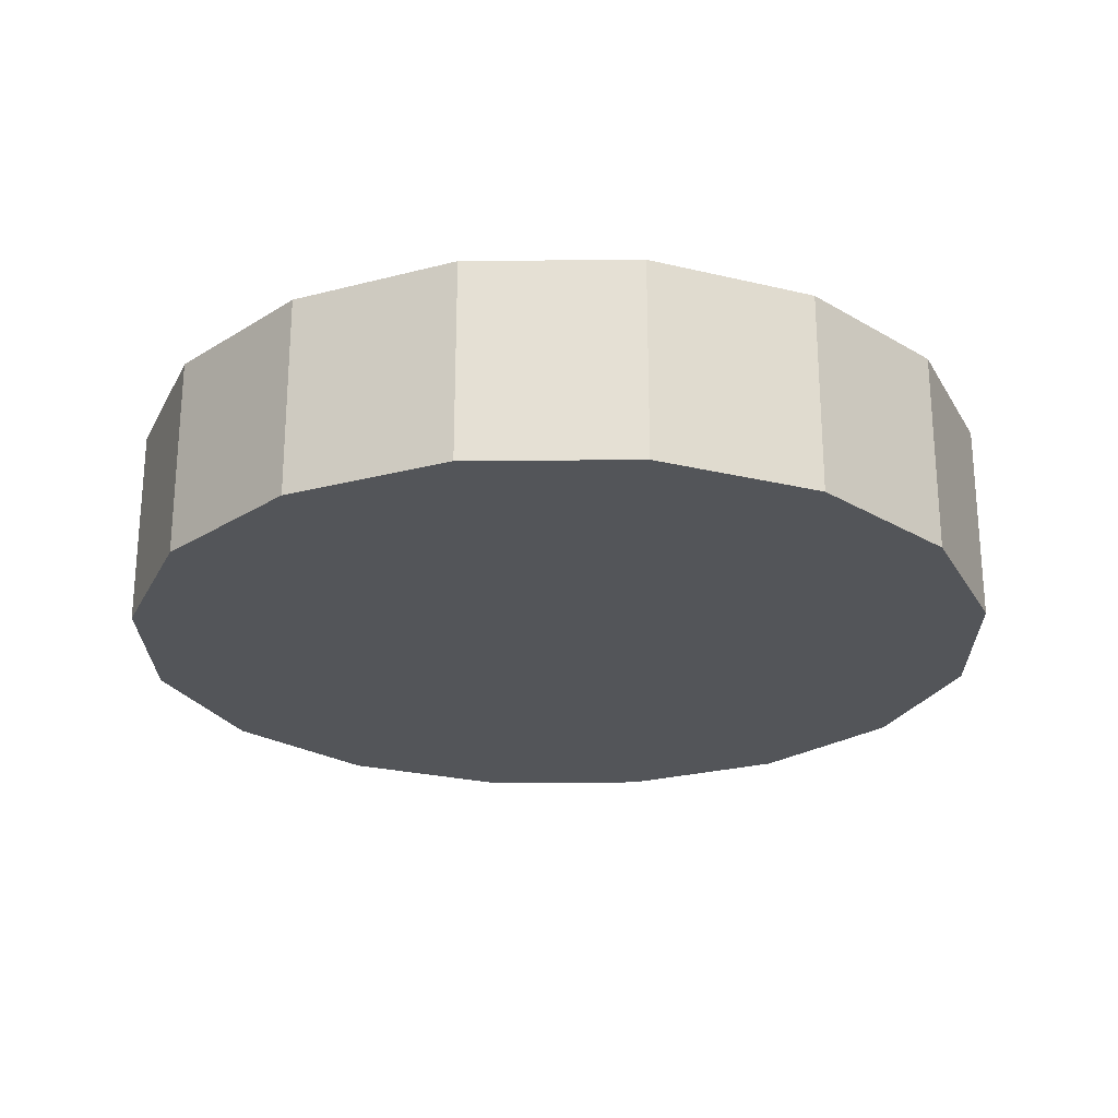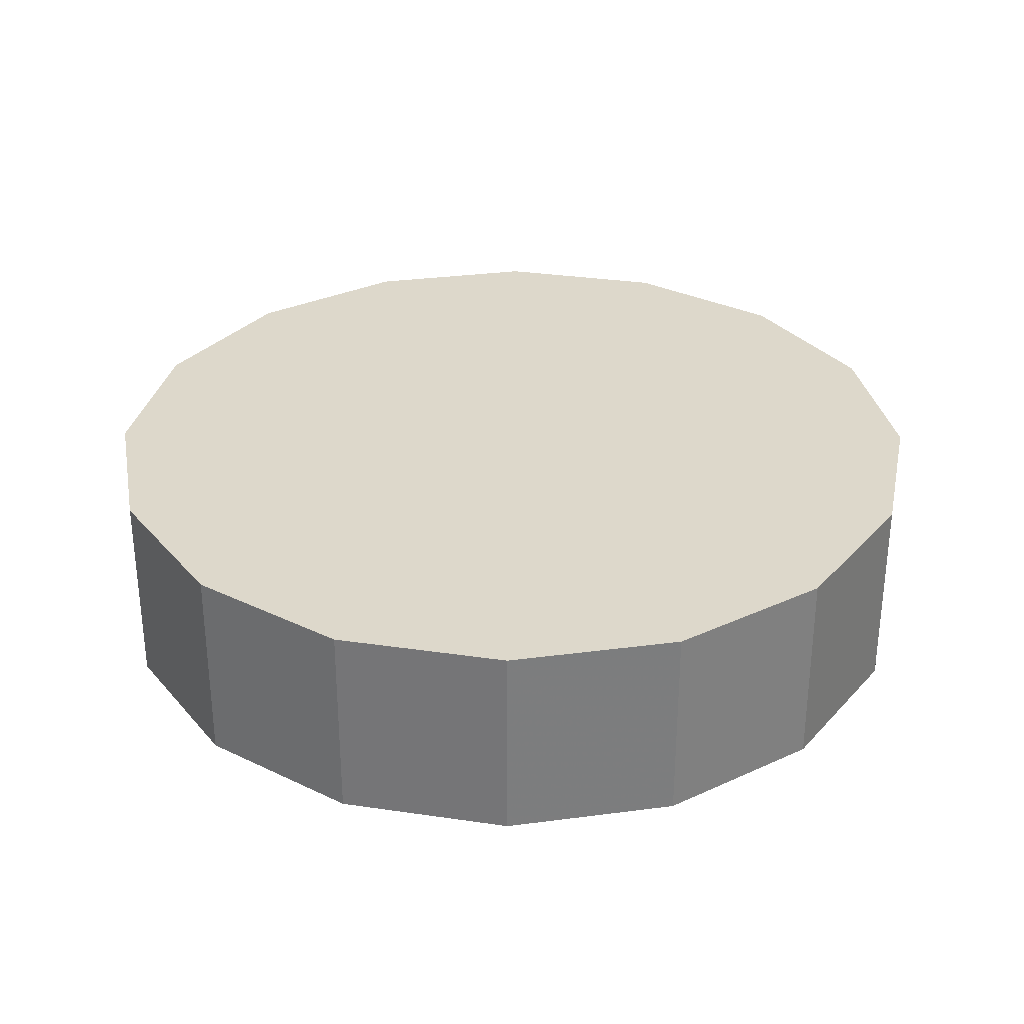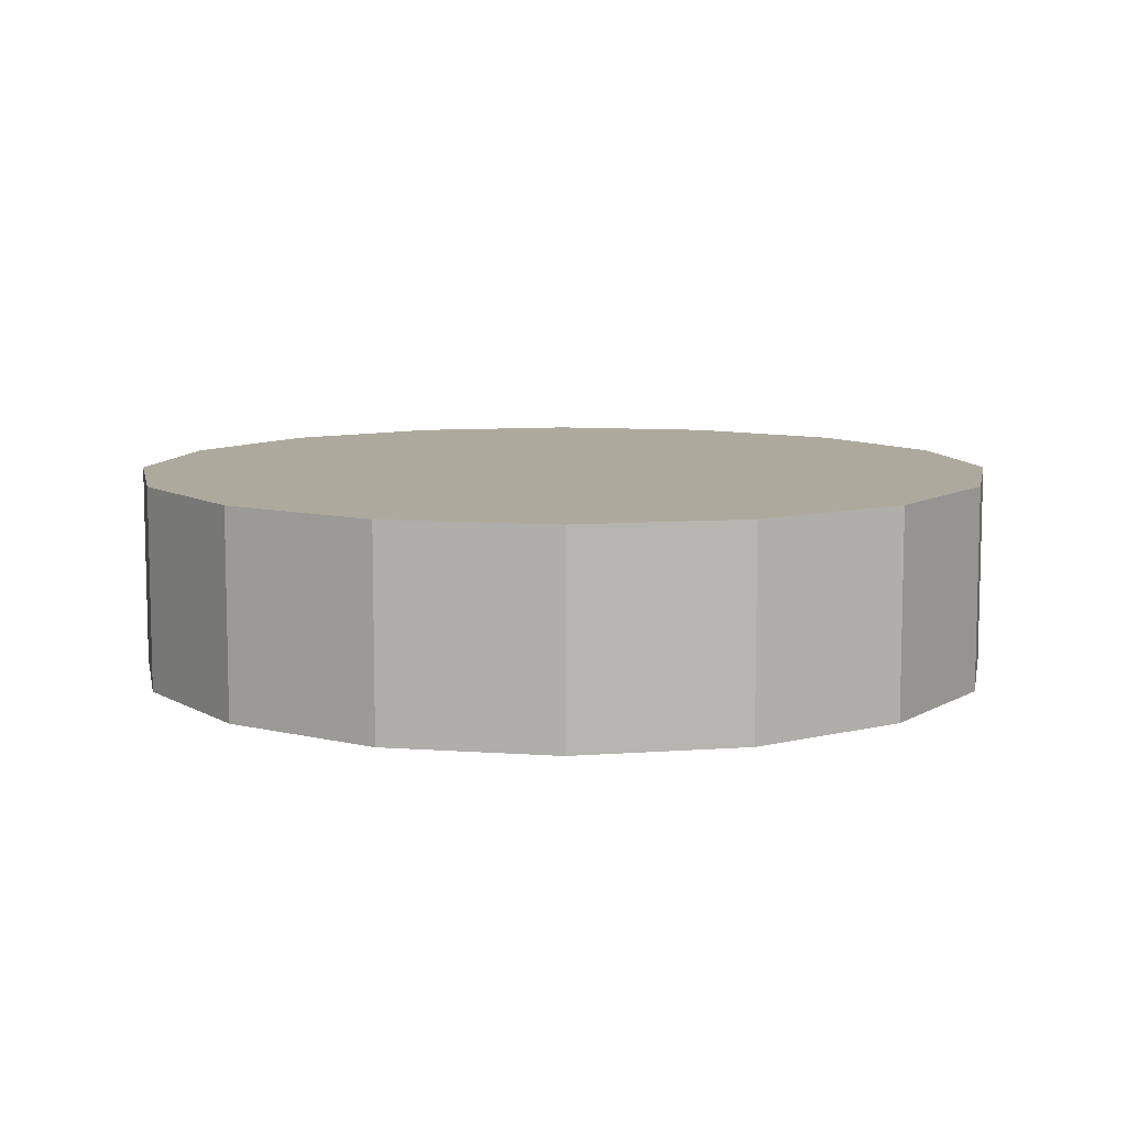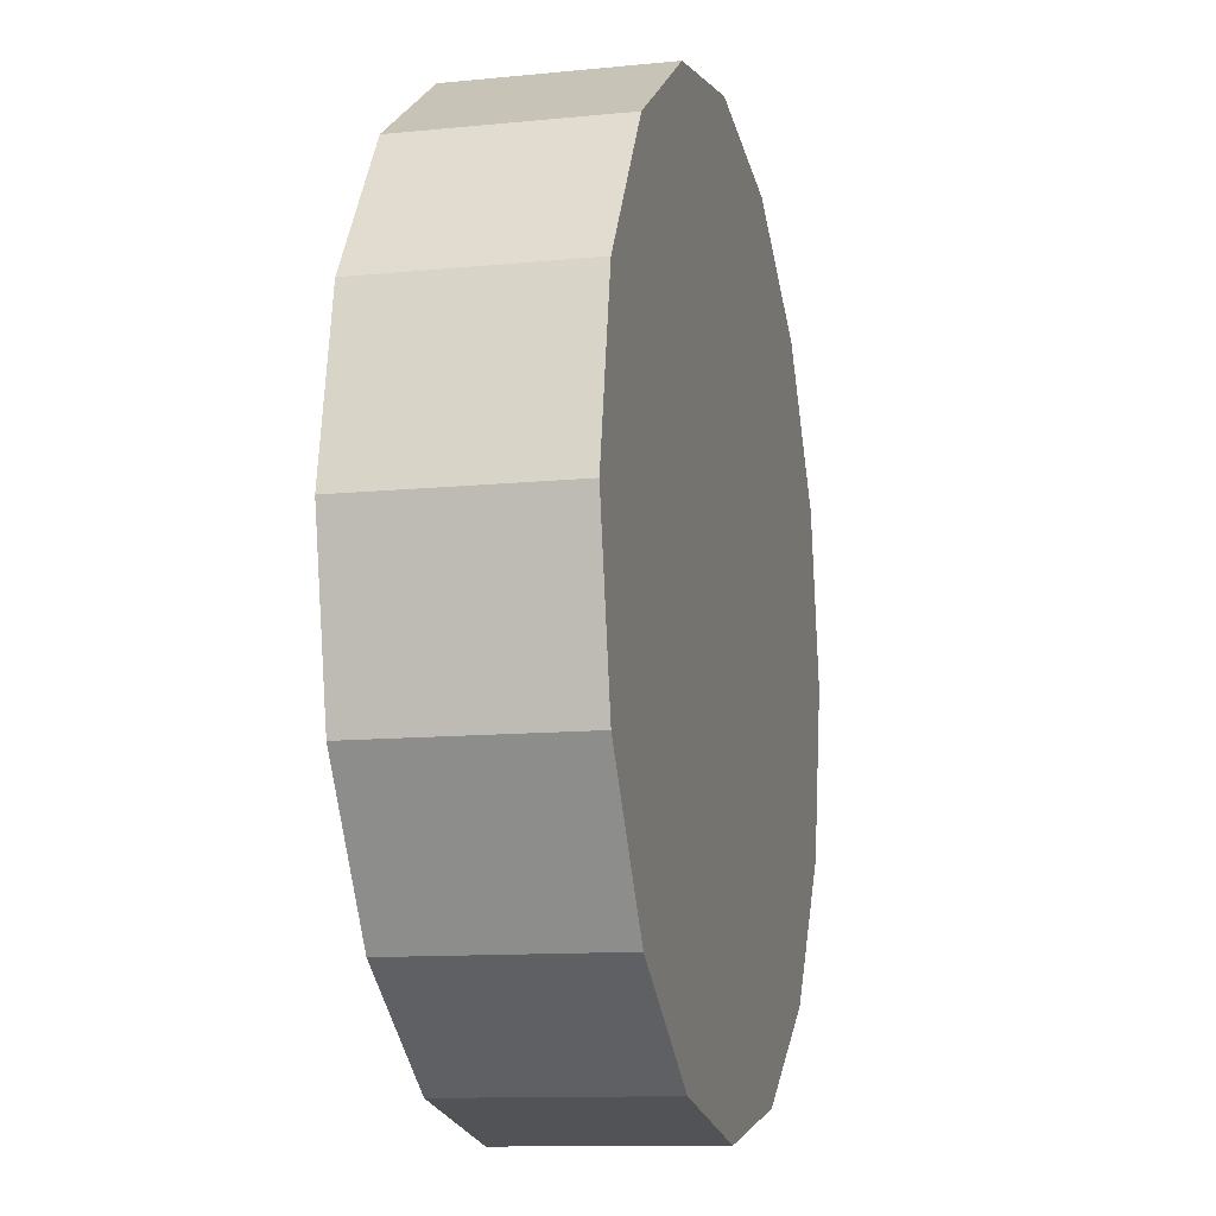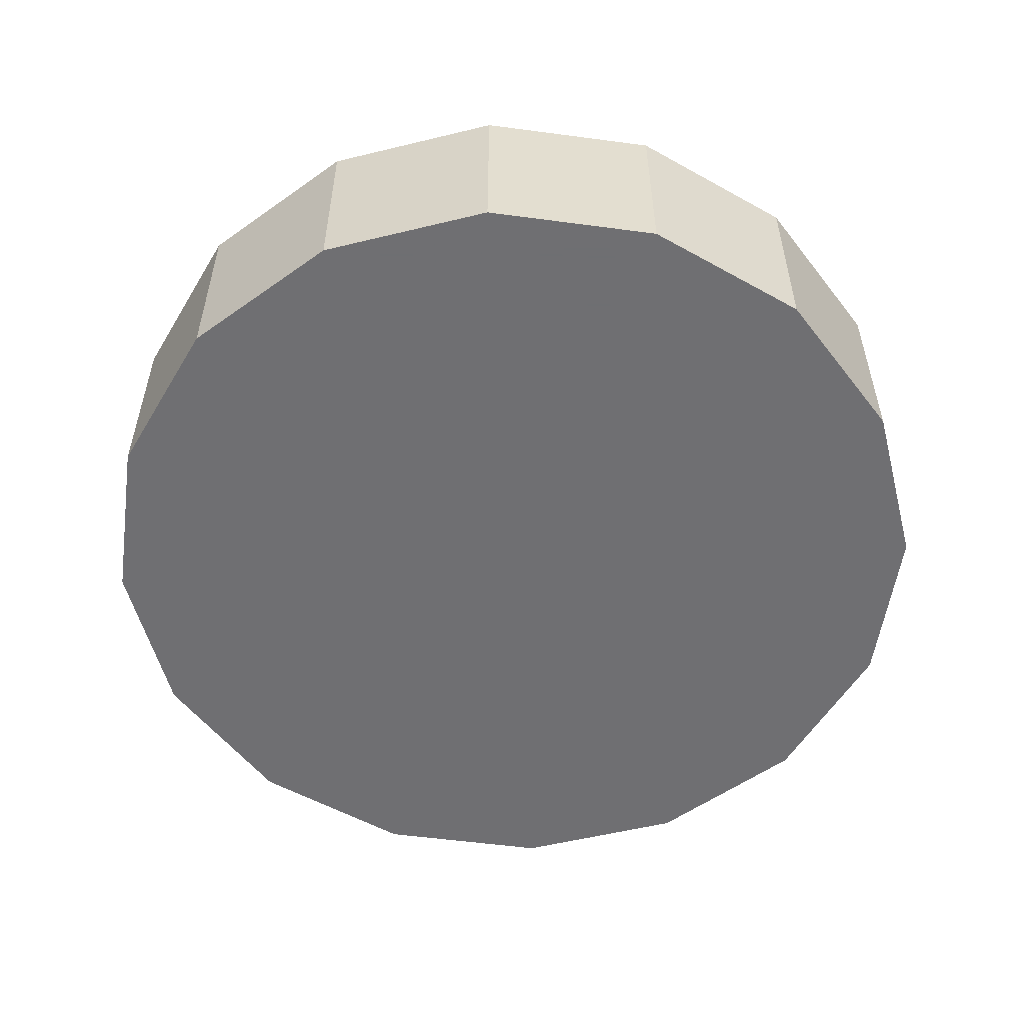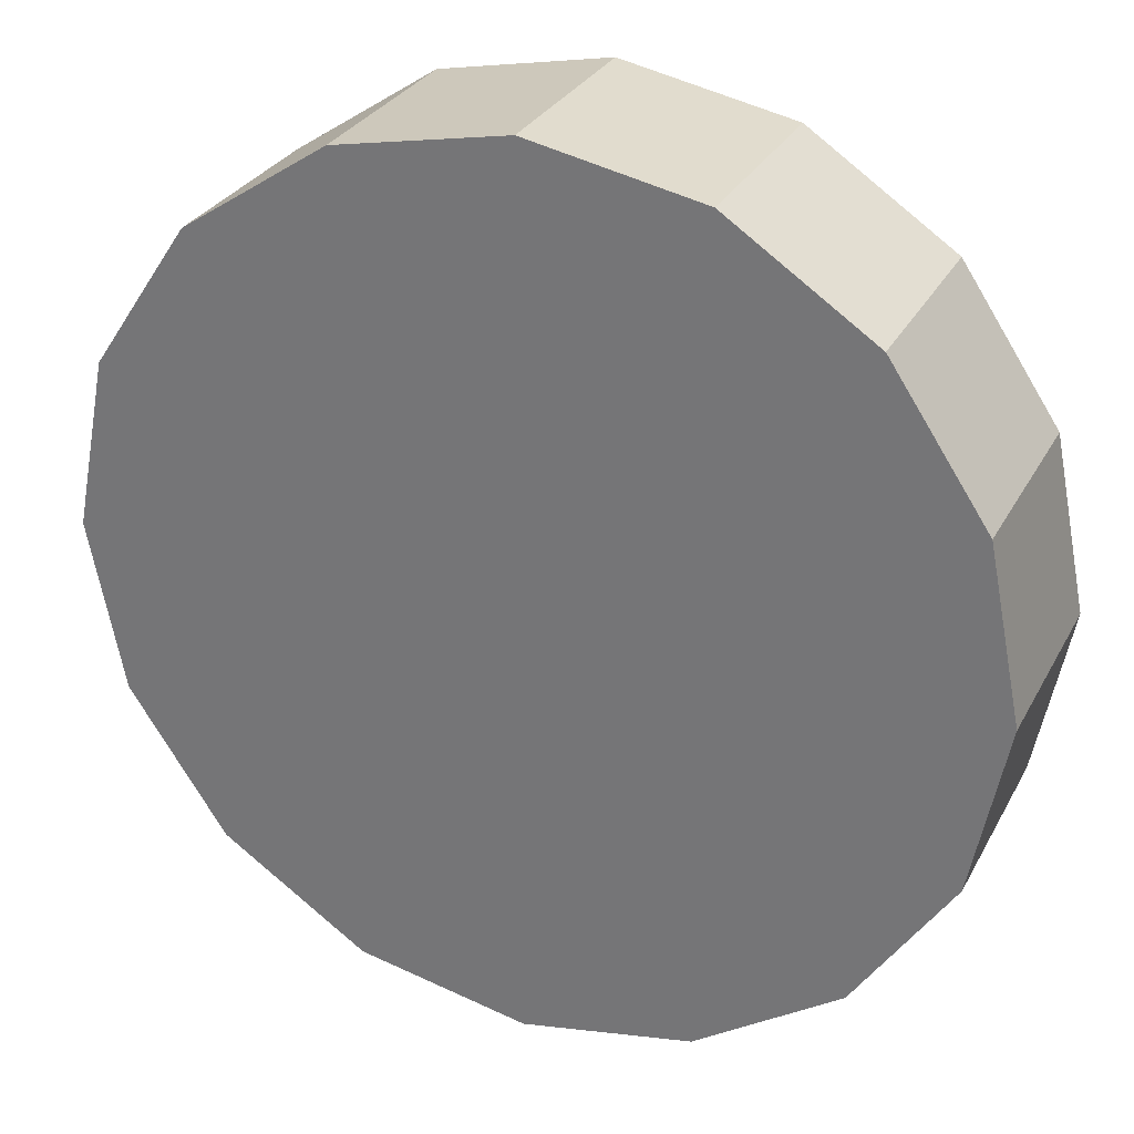
<metadata>
{"format":"obj","ext":"obj","renderer":"f3d","projection":"perspective","resolution":1024,"background":"white","views":[{"elev":-24.5,"azim":-32.9,"up":"+Y"},{"elev":31.4,"azim":23.1,"up":"+Y"},{"elev":8.8,"azim":157.3,"up":"+Y"},{"elev":-11.3,"azim":103.8,"up":"+Z"},{"elev":-54.7,"azim":-176.8,"up":"+Y"},{"elev":29.3,"azim":23.6,"up":"+Z"}]}
</metadata>
<code>
v 0.6425 3.081 1.742
v 0.6364 3.081 1.772
v 0.619 3.081 1.798
v 0.5931 3.081 1.816
v 0.5625 3.081 1.822
v 0.5318 3.081 1.816
v 0.5059 3.081 1.798
v 0.4885 3.081 1.772
v 0.4825 3.081 1.742
v 0.4885 3.081 1.711
v 0.5059 3.081 1.685
v 0.5318 3.081 1.668
v 0.5625 3.081 1.662
v 0.5931 3.081 1.668
v 0.619 3.081 1.685
v 0.6364 3.081 1.711
v 0.5625 3.081 1.742
v 0.5625 3.081 1.742
v 0.5625 3.081 1.742
v 0.5625 3.081 1.742
v 0.5625 3.081 1.742
v 0.5625 3.081 1.742
v 0.5625 3.081 1.742
v 0.5625 3.081 1.742
v 0.5625 3.081 1.742
v 0.5625 3.081 1.742
v 0.5625 3.081 1.742
v 0.5625 3.081 1.742
v 0.5625 3.081 1.742
v 0.5625 3.081 1.742
v 0.5625 3.081 1.742
v 0.5625 3.081 1.742
v 0.6425 3.044 1.742
v 0.6364 3.044 1.772
v 0.619 3.044 1.798
v 0.5931 3.044 1.816
v 0.5625 3.044 1.822
v 0.5318 3.044 1.816
v 0.5059 3.044 1.798
v 0.4885 3.044 1.772
v 0.4825 3.044 1.742
v 0.4885 3.044 1.711
v 0.5059 3.044 1.685
v 0.5318 3.044 1.668
v 0.5625 3.044 1.662
v 0.5931 3.044 1.668
v 0.619 3.044 1.685
v 0.6364 3.044 1.711
v 0.5625 3.044 1.742
v 0.5625 3.044 1.742
v 0.5625 3.044 1.742
v 0.5625 3.044 1.742
v 0.5625 3.044 1.742
v 0.5625 3.044 1.742
v 0.5625 3.044 1.742
v 0.5625 3.044 1.742
v 0.5625 3.044 1.742
v 0.5625 3.044 1.742
v 0.5625 3.044 1.742
v 0.5625 3.044 1.742
v 0.5625 3.044 1.742
v 0.5625 3.044 1.742
v 0.5625 3.044 1.742
v 0.5625 3.044 1.742
f 33 34 49
f 49 34 50
f 34 35 50
f 50 35 51
f 35 36 51
f 51 36 52
f 36 37 52
f 52 37 53
f 37 38 53
f 53 38 54
f 38 39 54
f 54 39 55
f 39 40 55
f 55 40 56
f 40 41 56
f 56 41 57
f 41 42 57
f 57 42 58
f 42 43 58
f 58 43 59
f 43 44 59
f 59 44 60
f 44 45 60
f 60 45 61
f 45 46 61
f 61 46 62
f 46 47 62
f 62 47 63
f 47 48 63
f 63 48 64
f 48 33 64
f 64 33 49
f 2 1 17
f 2 17 18
f 3 2 18
f 3 18 19
f 4 3 19
f 4 19 20
f 5 4 20
f 5 20 21
f 6 5 21
f 6 21 22
f 7 6 22
f 7 22 23
f 8 7 23
f 8 23 24
f 9 8 24
f 9 24 25
f 10 9 25
f 10 25 26
f 11 10 26
f 11 26 27
f 12 11 27
f 12 27 28
f 13 12 28
f 13 28 29
f 14 13 29
f 14 29 30
f 15 14 30
f 15 30 31
f 16 15 31
f 16 31 32
f 1 16 32
f 1 32 17
f 49 50 17
f 17 50 18
f 50 51 18
f 18 51 19
f 51 52 19
f 19 52 20
f 52 53 20
f 20 53 21
f 53 54 21
f 21 54 22
f 54 55 22
f 22 55 23
f 55 56 23
f 23 56 24
f 56 57 24
f 24 57 25
f 57 58 25
f 25 58 26
f 58 59 26
f 26 59 27
f 59 60 27
f 27 60 28
f 60 61 28
f 28 61 29
f 61 62 29
f 29 62 30
f 62 63 30
f 30 63 31
f 63 64 31
f 31 64 32
f 64 49 32
f 32 49 17
f 1 2 33
f 33 2 34
f 2 3 34
f 34 3 35
f 3 4 35
f 35 4 36
f 4 5 36
f 36 5 37
f 5 6 37
f 37 6 38
f 6 7 38
f 38 7 39
f 7 8 39
f 39 8 40
f 8 9 40
f 40 9 41
f 9 10 41
f 41 10 42
f 10 11 42
f 42 11 43
f 11 12 43
f 43 12 44
f 12 13 44
f 44 13 45
f 13 14 45
f 45 14 46
f 14 15 46
f 46 15 47
f 15 16 47
f 47 16 48
f 16 1 48
f 48 1 33

</code>
